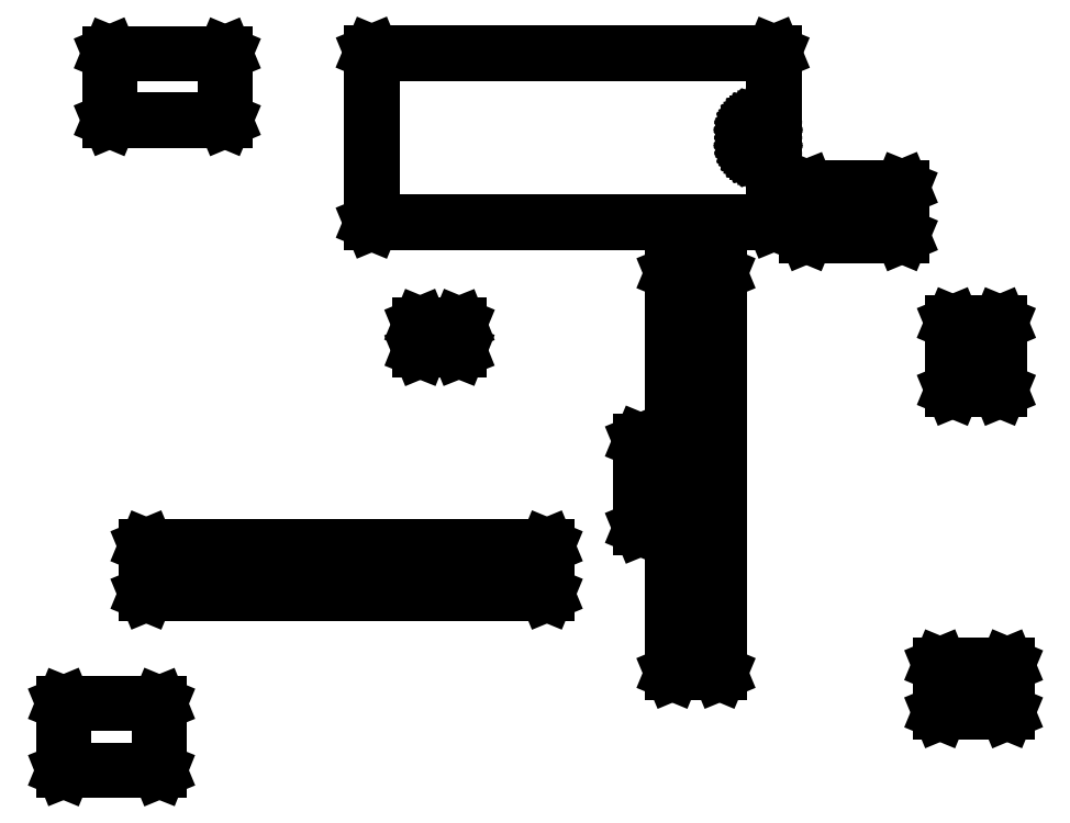
<metadata>
{"format":"dxf","ext":"dxf","renderer":"ezdxf+matplotlib","layout":"modelspace","background":"white","min_lineweight":24,"dpi":150}
</metadata>
<code>
0
SECTION
2
ENTITIES
0
LINE
8
BLACK
10
1.947
20
-4.817
11
1.948
21
-4.817
0
LINE
8
BLACK
10
1.948
20
-4.817
11
1.948
21
-4.818
0
LINE
8
BLACK
10
1.948
20
-4.818
11
1.948
21
-5.158
0
LINE
8
BLACK
10
1.948
20
-5.158
11
1.948
21
-5.159
0
LINE
8
BLACK
10
1.948
20
-5.159
11
1.947
21
-5.159
0
LINE
8
BLACK
10
1.947
20
-5.159
11
1.461
21
-5.159
0
LINE
8
BLACK
10
1.461
20
-5.159
11
1.46
21
-5.159
0
LINE
8
BLACK
10
1.46
20
-5.159
11
1.46
21
-5.158
0
LINE
8
BLACK
10
1.46
20
-5.158
11
1.46
21
-4.818
0
LINE
8
BLACK
10
1.46
20
-4.818
11
1.46
21
-4.817
0
LINE
8
BLACK
10
1.46
20
-4.817
11
1.461
21
-4.817
0
LINE
8
BLACK
10
1.461
20
-4.817
11
1.947
21
-4.817
0
LINE
8
BLACK
10
1.462
20
-4.819
11
1.462
21
-5.157
0
LINE
8
BLACK
10
1.462
20
-5.157
11
1.946
21
-5.157
0
LINE
8
BLACK
10
1.946
20
-5.157
11
1.946
21
-4.819
0
LINE
8
BLACK
10
1.946
20
-4.819
11
1.462
21
-4.819
0
LINE
8
BLACK
10
6.269
20
-4.621
11
6.27
21
-4.621
0
LINE
8
BLACK
10
6.27
20
-4.621
11
6.27
21
-4.622
0
LINE
8
BLACK
10
6.27
20
-4.622
11
6.27
21
-4.862
0
LINE
8
BLACK
10
6.27
20
-4.862
11
6.27
21
-4.863
0
LINE
8
BLACK
10
6.27
20
-4.863
11
6.269
21
-4.863
0
LINE
8
BLACK
10
6.269
20
-4.863
11
5.928
21
-4.863
0
LINE
8
BLACK
10
5.928
20
-4.863
11
5.928
21
-4.863
0
LINE
8
BLACK
10
5.928
20
-4.863
11
5.927
21
-4.862
0
LINE
8
BLACK
10
5.927
20
-4.862
11
5.927
21
-4.862
0
LINE
8
BLACK
10
5.927
20
-4.862
11
5.927
21
-4.622
0
LINE
8
BLACK
10
5.927
20
-4.622
11
5.928
21
-4.621
0
LINE
8
BLACK
10
5.928
20
-4.621
11
5.928
21
-4.621
0
LINE
8
BLACK
10
5.928
20
-4.621
11
6.269
21
-4.621
0
LINE
8
BLACK
10
5.929
20
-4.623
11
5.929
21
-4.861
0
LINE
8
BLACK
10
5.929
20
-4.861
11
6.268
21
-4.861
0
LINE
8
BLACK
10
6.268
20
-4.861
11
6.268
21
-4.623
0
LINE
8
BLACK
10
6.268
20
-4.623
11
5.929
21
-4.623
0
LINE
8
BLACK
10
4.804
20
-2.62
11
4.804
21
-2.62
0
LINE
8
BLACK
10
4.804
20
-2.62
11
4.805
21
-2.621
0
LINE
8
BLACK
10
4.805
20
-2.621
11
4.805
21
-4.66
0
LINE
8
BLACK
10
4.805
20
-4.66
11
4.804
21
-4.661
0
LINE
8
BLACK
10
4.804
20
-4.661
11
4.804
21
-4.661
0
LINE
8
BLACK
10
4.804
20
-4.661
11
4.563
21
-4.661
0
LINE
8
BLACK
10
4.563
20
-4.661
11
4.563
21
-4.661
0
LINE
8
BLACK
10
4.563
20
-4.661
11
4.562
21
-4.66
0
LINE
8
BLACK
10
4.562
20
-4.66
11
4.562
21
-4.66
0
LINE
8
BLACK
10
4.562
20
-4.66
11
4.562
21
-2.621
0
LINE
8
BLACK
10
4.562
20
-2.621
11
4.563
21
-2.62
0
LINE
8
BLACK
10
4.563
20
-2.62
11
4.563
21
-2.62
0
LINE
8
BLACK
10
4.563
20
-2.62
11
4.804
21
-2.62
0
LINE
8
BLACK
10
4.564
20
-2.622
11
4.564
21
-4.659
0
LINE
8
BLACK
10
4.564
20
-4.659
11
4.803
21
-4.659
0
LINE
8
BLACK
10
4.803
20
-4.659
11
4.803
21
-2.622
0
LINE
8
BLACK
10
4.803
20
-2.622
11
4.564
21
-2.622
0
LINE
8
BLACK
10
3.923
20
-4.014
11
3.924
21
-4.014
0
LINE
8
BLACK
10
3.924
20
-4.014
11
3.924
21
-4.015
0
LINE
8
BLACK
10
3.924
20
-4.015
11
3.924
21
-4.257
0
LINE
8
BLACK
10
3.924
20
-4.257
11
3.924
21
-4.257
0
LINE
8
BLACK
10
3.924
20
-4.257
11
3.923
21
-4.258
0
LINE
8
BLACK
10
3.923
20
-4.258
11
1.881
21
-4.258
0
LINE
8
BLACK
10
1.881
20
-4.258
11
1.881
21
-4.257
0
LINE
8
BLACK
10
1.881
20
-4.257
11
1.881
21
-4.257
0
LINE
8
BLACK
10
1.881
20
-4.257
11
1.881
21
-4.015
0
LINE
8
BLACK
10
1.881
20
-4.015
11
1.881
21
-4.014
0
LINE
8
BLACK
10
1.881
20
-4.014
11
1.881
21
-4.014
0
LINE
8
BLACK
10
1.881
20
-4.014
11
3.923
21
-4.014
0
LINE
8
BLACK
10
1.882
20
-4.016
11
1.882
21
-4.256
0
LINE
8
BLACK
10
1.882
20
-4.256
11
3.922
21
-4.256
0
LINE
8
BLACK
10
3.922
20
-4.256
11
3.922
21
-4.016
0
LINE
8
BLACK
10
3.922
20
-4.016
11
1.882
21
-4.016
0
LINE
8
BLACK
10
4.544
20
-3.479
11
4.545
21
-3.479
0
LINE
8
BLACK
10
4.545
20
-3.479
11
4.545
21
-3.48
0
LINE
8
BLACK
10
4.545
20
-3.48
11
4.545
21
-3.92
0
LINE
8
BLACK
10
4.545
20
-3.92
11
4.545
21
-3.921
0
LINE
8
BLACK
10
4.545
20
-3.921
11
4.544
21
-3.921
0
LINE
8
BLACK
10
4.544
20
-3.921
11
4.403
21
-3.921
0
LINE
8
BLACK
10
4.403
20
-3.921
11
4.402
21
-3.921
0
LINE
8
BLACK
10
4.402
20
-3.921
11
4.402
21
-3.92
0
LINE
8
BLACK
10
4.402
20
-3.92
11
4.402
21
-3.48
0
LINE
8
BLACK
10
4.402
20
-3.48
11
4.402
21
-3.479
0
LINE
8
BLACK
10
4.402
20
-3.479
11
4.403
21
-3.479
0
LINE
8
BLACK
10
4.403
20
-3.479
11
4.544
21
-3.479
0
LINE
8
BLACK
10
4.404
20
-3.481
11
4.404
21
-3.919
0
LINE
8
BLACK
10
4.404
20
-3.919
11
4.543
21
-3.919
0
LINE
8
BLACK
10
4.543
20
-3.919
11
4.543
21
-3.481
0
LINE
8
BLACK
10
4.543
20
-3.481
11
4.404
21
-3.481
0
LINE
8
BLACK
10
6.233
20
-2.875
11
6.234
21
-2.875
0
LINE
8
BLACK
10
6.234
20
-2.875
11
6.234
21
-2.876
0
LINE
8
BLACK
10
6.234
20
-2.876
11
6.234
21
-3.216
0
LINE
8
BLACK
10
6.234
20
-3.216
11
6.234
21
-3.217
0
LINE
8
BLACK
10
6.234
20
-3.217
11
6.233
21
-3.217
0
LINE
8
BLACK
10
6.233
20
-3.217
11
5.993
21
-3.217
0
LINE
8
BLACK
10
5.993
20
-3.217
11
5.992
21
-3.217
0
LINE
8
BLACK
10
5.992
20
-3.217
11
5.992
21
-3.216
0
LINE
8
BLACK
10
5.992
20
-3.216
11
5.992
21
-3.216
0
LINE
8
BLACK
10
5.992
20
-3.216
11
5.992
21
-2.876
0
LINE
8
BLACK
10
5.992
20
-2.876
11
5.992
21
-2.875
0
LINE
8
BLACK
10
5.992
20
-2.875
11
5.993
21
-2.875
0
LINE
8
BLACK
10
5.993
20
-2.875
11
6.233
21
-2.875
0
LINE
8
BLACK
10
5.994
20
-2.877
11
5.994
21
-3.215
0
LINE
8
BLACK
10
5.994
20
-3.215
11
6.232
21
-3.215
0
LINE
8
BLACK
10
6.232
20
-3.215
11
6.232
21
-2.877
0
LINE
8
BLACK
10
6.232
20
-2.877
11
5.994
21
-2.877
0
LINE
8
BLACK
10
3.376
20
-2.883
11
3.474
21
-2.883
0
LINE
8
BLACK
10
3.474
20
-2.883
11
3.475
21
-2.883
0
LINE
8
BLACK
10
3.475
20
-2.883
11
3.475
21
-2.884
0
LINE
8
BLACK
10
3.475
20
-2.884
11
3.475
21
-3.014
0
LINE
8
BLACK
10
3.475
20
-3.014
11
3.475
21
-3.014
0
LINE
8
BLACK
10
3.475
20
-3.014
11
3.474
21
-3.015
0
LINE
8
BLACK
10
3.474
20
-3.015
11
3.376
21
-3.015
0
LINE
8
BLACK
10
3.376
20
-3.015
11
3.278
21
-3.015
0
LINE
8
BLACK
10
3.278
20
-3.015
11
3.277
21
-3.014
0
LINE
8
BLACK
10
3.277
20
-3.014
11
3.277
21
-3.014
0
LINE
8
BLACK
10
3.277
20
-3.014
11
3.277
21
-3.014
0
LINE
8
BLACK
10
3.277
20
-3.014
11
3.277
21
-2.884
0
LINE
8
BLACK
10
3.277
20
-2.884
11
3.277
21
-2.883
0
LINE
8
BLACK
10
3.277
20
-2.883
11
3.278
21
-2.883
0
LINE
8
BLACK
10
3.278
20
-2.883
11
3.376
21
-2.883
0
LINE
8
BLACK
10
3.377
20
-2.885
11
3.377
21
-3.013
0
LINE
8
BLACK
10
3.377
20
-3.013
11
3.473
21
-3.013
0
LINE
8
BLACK
10
3.473
20
-3.013
11
3.473
21
-2.885
0
LINE
8
BLACK
10
3.473
20
-2.885
11
3.377
21
-2.885
0
LINE
8
BLACK
10
3.279
20
-2.885
11
3.279
21
-3.013
0
LINE
8
BLACK
10
3.279
20
-3.013
11
3.375
21
-3.013
0
LINE
8
BLACK
10
3.375
20
-3.013
11
3.375
21
-2.885
0
LINE
8
BLACK
10
3.375
20
-2.885
11
3.279
21
-2.885
0
LINE
8
BLACK
10
5.733
20
-2.184
11
5.734
21
-2.184
0
LINE
8
BLACK
10
5.734
20
-2.184
11
5.734
21
-2.185
0
LINE
8
BLACK
10
5.734
20
-2.185
11
5.734
21
-2.427
0
LINE
8
BLACK
10
5.734
20
-2.427
11
5.734
21
-2.428
0
LINE
8
BLACK
10
5.734
20
-2.428
11
5.733
21
-2.428
0
LINE
8
BLACK
10
5.733
20
-2.428
11
5.247
21
-2.428
0
LINE
8
BLACK
10
5.247
20
-2.428
11
5.246
21
-2.428
0
LINE
8
BLACK
10
5.246
20
-2.428
11
5.246
21
-2.427
0
LINE
8
BLACK
10
5.246
20
-2.427
11
5.246
21
-2.185
0
LINE
8
BLACK
10
5.246
20
-2.185
11
5.246
21
-2.184
0
LINE
8
BLACK
10
5.246
20
-2.184
11
5.247
21
-2.184
0
LINE
8
BLACK
10
5.247
20
-2.184
11
5.733
21
-2.184
0
LINE
8
BLACK
10
5.248
20
-2.186
11
5.248
21
-2.426
0
LINE
8
BLACK
10
5.248
20
-2.426
11
5.732
21
-2.426
0
LINE
8
BLACK
10
5.732
20
-2.426
11
5.732
21
-2.186
0
LINE
8
BLACK
10
5.732
20
-2.186
11
5.248
21
-2.186
0
LINE
8
BLACK
10
5.008
20
-1.931
11
5.015
21
-1.933
0
LINE
8
BLACK
10
5.015
20
-1.933
11
5.022
21
-1.936
0
LINE
8
BLACK
10
5.022
20
-1.936
11
5.028
21
-1.941
0
LINE
8
BLACK
10
5.028
20
-1.941
11
5.032
21
-1.947
0
LINE
8
BLACK
10
5.032
20
-1.947
11
5.036
21
-1.954
0
LINE
8
BLACK
10
5.036
20
-1.954
11
5.038
21
-1.961
0
LINE
8
BLACK
10
5.038
20
-1.961
11
5.039
21
-1.969
0
LINE
8
BLACK
10
5.039
20
-1.969
11
5.038
21
-1.976
0
LINE
8
BLACK
10
5.038
20
-1.976
11
5.036
21
-1.984
0
LINE
8
BLACK
10
5.036
20
-1.984
11
5.032
21
-1.99
0
LINE
8
BLACK
10
5.032
20
-1.99
11
5.028
21
-1.996
0
LINE
8
BLACK
10
5.028
20
-1.996
11
5.022
21
-2.001
0
LINE
8
BLACK
10
5.022
20
-2.001
11
5.015
21
-2.005
0
LINE
8
BLACK
10
5.015
20
-2.005
11
5.008
21
-2.007
0
LINE
8
BLACK
10
5.008
20
-2.007
11
5
21
-2.008
0
LINE
8
BLACK
10
5
20
-2.008
11
4.992
21
-2.007
0
LINE
8
BLACK
10
4.992
20
-2.007
11
4.985
21
-2.005
0
LINE
8
BLACK
10
4.985
20
-2.005
11
4.978
21
-2.001
0
LINE
8
BLACK
10
4.978
20
-2.001
11
4.973
21
-1.996
0
LINE
8
BLACK
10
4.973
20
-1.996
11
4.968
21
-1.99
0
LINE
8
BLACK
10
4.968
20
-1.99
11
4.964
21
-1.984
0
LINE
8
BLACK
10
4.964
20
-1.984
11
4.962
21
-1.976
0
LINE
8
BLACK
10
4.962
20
-1.976
11
4.961
21
-1.969
0
LINE
8
BLACK
10
4.961
20
-1.969
11
4.962
21
-1.961
0
LINE
8
BLACK
10
4.962
20
-1.961
11
4.964
21
-1.954
0
LINE
8
BLACK
10
4.964
20
-1.954
11
4.968
21
-1.947
0
LINE
8
BLACK
10
4.968
20
-1.947
11
4.973
21
-1.941
0
LINE
8
BLACK
10
4.973
20
-1.941
11
4.978
21
-1.936
0
LINE
8
BLACK
10
4.978
20
-1.936
11
4.985
21
-1.933
0
LINE
8
BLACK
10
4.985
20
-1.933
11
4.992
21
-1.931
0
LINE
8
BLACK
10
4.992
20
-1.931
11
5
21
-1.93
0
LINE
8
BLACK
10
5
20
-1.93
11
5.008
21
-1.931
0
LINE
8
BLACK
10
4.964
20
-1.976
11
4.966
21
-1.984
0
LINE
8
BLACK
10
4.966
20
-1.984
11
4.97
21
-1.991
0
LINE
8
BLACK
10
4.97
20
-1.991
11
4.975
21
-1.996
0
LINE
8
BLACK
10
4.975
20
-1.996
11
4.981
21
-2.001
0
LINE
8
BLACK
10
4.981
20
-2.001
11
4.989
21
-2.004
0
LINE
8
BLACK
10
4.989
20
-2.004
11
4.996
21
-2.006
0
LINE
8
BLACK
10
4.996
20
-2.006
11
5.004
21
-2.006
0
LINE
8
BLACK
10
5.004
20
-2.006
11
5.012
21
-2.004
0
LINE
8
BLACK
10
5.012
20
-2.004
11
5.019
21
-2.001
0
LINE
8
BLACK
10
5.019
20
-2.001
11
5.025
21
-1.996
0
LINE
8
BLACK
10
5.025
20
-1.996
11
5.03
21
-1.991
0
LINE
8
BLACK
10
5.03
20
-1.991
11
5.034
21
-1.984
0
LINE
8
BLACK
10
5.034
20
-1.984
11
5.036
21
-1.976
0
LINE
8
BLACK
10
5.036
20
-1.976
11
5.037
21
-1.969
0
LINE
8
BLACK
10
5.037
20
-1.969
11
5.036
21
-1.961
0
LINE
8
BLACK
10
5.036
20
-1.961
11
5.034
21
-1.954
0
LINE
8
BLACK
10
5.034
20
-1.954
11
5.03
21
-1.947
0
LINE
8
BLACK
10
5.03
20
-1.947
11
5.025
21
-1.941
0
LINE
8
BLACK
10
5.025
20
-1.941
11
5.019
21
-1.937
0
LINE
8
BLACK
10
5.019
20
-1.937
11
5.012
21
-1.933
0
LINE
8
BLACK
10
5.012
20
-1.933
11
5.004
21
-1.932
0
LINE
8
BLACK
10
5.004
20
-1.932
11
4.996
21
-1.932
0
LINE
8
BLACK
10
4.996
20
-1.932
11
4.989
21
-1.933
0
LINE
8
BLACK
10
4.989
20
-1.933
11
4.981
21
-1.937
0
LINE
8
BLACK
10
4.981
20
-1.937
11
4.975
21
-1.941
0
LINE
8
BLACK
10
4.975
20
-1.941
11
4.97
21
-1.947
0
LINE
8
BLACK
10
4.97
20
-1.947
11
4.966
21
-1.954
0
LINE
8
BLACK
10
4.966
20
-1.954
11
4.964
21
-1.961
0
LINE
8
BLACK
10
4.964
20
-1.961
11
4.963
21
-1.969
0
LINE
8
BLACK
10
4.963
20
-1.969
11
4.964
21
-1.976
0
LINE
8
BLACK
10
5.008
20
-1.852
11
5.015
21
-1.854
0
LINE
8
BLACK
10
5.015
20
-1.854
11
5.022
21
-1.857
0
LINE
8
BLACK
10
5.022
20
-1.857
11
5.028
21
-1.862
0
LINE
8
BLACK
10
5.028
20
-1.862
11
5.032
21
-1.868
0
LINE
8
BLACK
10
5.032
20
-1.868
11
5.036
21
-1.875
0
LINE
8
BLACK
10
5.036
20
-1.875
11
5.038
21
-1.882
0
LINE
8
BLACK
10
5.038
20
-1.882
11
5.039
21
-1.89
0
LINE
8
BLACK
10
5.039
20
-1.89
11
5.038
21
-1.897
0
LINE
8
BLACK
10
5.038
20
-1.897
11
5.036
21
-1.905
0
LINE
8
BLACK
10
5.036
20
-1.905
11
5.032
21
-1.911
0
LINE
8
BLACK
10
5.032
20
-1.911
11
5.028
21
-1.917
0
LINE
8
BLACK
10
5.028
20
-1.917
11
5.022
21
-1.922
0
LINE
8
BLACK
10
5.022
20
-1.922
11
5.015
21
-1.926
0
LINE
8
BLACK
10
5.015
20
-1.926
11
5.008
21
-1.928
0
LINE
8
BLACK
10
5.008
20
-1.928
11
5
21
-1.929
0
LINE
8
BLACK
10
5
20
-1.929
11
4.992
21
-1.928
0
LINE
8
BLACK
10
4.992
20
-1.928
11
4.985
21
-1.926
0
LINE
8
BLACK
10
4.985
20
-1.926
11
4.978
21
-1.922
0
LINE
8
BLACK
10
4.978
20
-1.922
11
4.972
21
-1.917
0
LINE
8
BLACK
10
4.972
20
-1.917
11
4.968
21
-1.911
0
LINE
8
BLACK
10
4.968
20
-1.911
11
4.964
21
-1.905
0
LINE
8
BLACK
10
4.964
20
-1.905
11
4.962
21
-1.897
0
LINE
8
BLACK
10
4.962
20
-1.897
11
4.961
21
-1.89
0
LINE
8
BLACK
10
4.961
20
-1.89
11
4.962
21
-1.882
0
LINE
8
BLACK
10
4.962
20
-1.882
11
4.964
21
-1.875
0
LINE
8
BLACK
10
4.964
20
-1.875
11
4.968
21
-1.868
0
LINE
8
BLACK
10
4.968
20
-1.868
11
4.972
21
-1.862
0
LINE
8
BLACK
10
4.972
20
-1.862
11
4.978
21
-1.857
0
LINE
8
BLACK
10
4.978
20
-1.857
11
4.985
21
-1.854
0
LINE
8
BLACK
10
4.985
20
-1.854
11
4.992
21
-1.852
0
LINE
8
BLACK
10
4.992
20
-1.852
11
5
21
-1.851
0
LINE
8
BLACK
10
5
20
-1.851
11
5.008
21
-1.852
0
LINE
8
BLACK
10
4.964
20
-1.897
11
4.966
21
-1.905
0
LINE
8
BLACK
10
4.966
20
-1.905
11
4.97
21
-1.912
0
LINE
8
BLACK
10
4.97
20
-1.912
11
4.975
21
-1.917
0
LINE
8
BLACK
10
4.975
20
-1.917
11
4.981
21
-1.922
0
LINE
8
BLACK
10
4.981
20
-1.922
11
4.988
21
-1.925
0
LINE
8
BLACK
10
4.988
20
-1.925
11
4.996
21
-1.927
0
LINE
8
BLACK
10
4.996
20
-1.927
11
5.004
21
-1.927
0
LINE
8
BLACK
10
5.004
20
-1.927
11
5.012
21
-1.925
0
LINE
8
BLACK
10
5.012
20
-1.925
11
5.019
21
-1.922
0
LINE
8
BLACK
10
5.019
20
-1.922
11
5.025
21
-1.917
0
LINE
8
BLACK
10
5.025
20
-1.917
11
5.03
21
-1.912
0
LINE
8
BLACK
10
5.03
20
-1.912
11
5.034
21
-1.905
0
LINE
8
BLACK
10
5.034
20
-1.905
11
5.036
21
-1.897
0
LINE
8
BLACK
10
5.036
20
-1.897
11
5.037
21
-1.89
0
LINE
8
BLACK
10
5.037
20
-1.89
11
5.036
21
-1.882
0
LINE
8
BLACK
10
5.036
20
-1.882
11
5.034
21
-1.875
0
LINE
8
BLACK
10
5.034
20
-1.875
11
5.03
21
-1.868
0
LINE
8
BLACK
10
5.03
20
-1.868
11
5.025
21
-1.862
0
LINE
8
BLACK
10
5.025
20
-1.862
11
5.019
21
-1.858
0
LINE
8
BLACK
10
5.019
20
-1.858
11
5.012
21
-1.854
0
LINE
8
BLACK
10
5.012
20
-1.854
11
5.004
21
-1.853
0
LINE
8
BLACK
10
5.004
20
-1.853
11
4.996
21
-1.853
0
LINE
8
BLACK
10
4.996
20
-1.853
11
4.988
21
-1.854
0
LINE
8
BLACK
10
4.988
20
-1.854
11
4.981
21
-1.858
0
LINE
8
BLACK
10
4.981
20
-1.858
11
4.975
21
-1.862
0
LINE
8
BLACK
10
4.975
20
-1.862
11
4.97
21
-1.868
0
LINE
8
BLACK
10
4.97
20
-1.868
11
4.966
21
-1.875
0
LINE
8
BLACK
10
4.966
20
-1.875
11
4.964
21
-1.882
0
LINE
8
BLACK
10
4.964
20
-1.882
11
4.963
21
-1.89
0
LINE
8
BLACK
10
4.963
20
-1.89
11
4.964
21
-1.897
0
LINE
8
BLACK
10
5.079
20
-1.494
11
5.08
21
-1.494
0
LINE
8
BLACK
10
5.08
20
-1.494
11
5.081
21
-1.496
0
LINE
8
BLACK
10
5.081
20
-1.496
11
5.081
21
-2.362
0
LINE
8
BLACK
10
5.081
20
-2.362
11
5.08
21
-2.364
0
LINE
8
BLACK
10
5.08
20
-2.364
11
5.079
21
-2.365
0
LINE
8
BLACK
10
5.079
20
-2.365
11
3.031
21
-2.365
0
LINE
8
BLACK
10
3.031
20
-2.365
11
3.03
21
-2.364
0
LINE
8
BLACK
10
3.03
20
-2.364
11
3.029
21
-2.362
0
LINE
8
BLACK
10
3.029
20
-2.362
11
3.029
21
-2.362
0
LINE
8
BLACK
10
3.029
20
-2.362
11
3.029
21
-1.496
0
LINE
8
BLACK
10
3.029
20
-1.496
11
3.03
21
-1.494
0
LINE
8
BLACK
10
3.03
20
-1.494
11
3.031
21
-1.494
0
LINE
8
BLACK
10
3.031
20
-1.494
11
5.079
21
-1.494
0
LINE
8
BLACK
10
3.034
20
-1.498
11
3.034
21
-2.36
0
LINE
8
BLACK
10
3.034
20
-2.36
11
5.076
21
-2.36
0
LINE
8
BLACK
10
5.076
20
-2.36
11
5.076
21
-1.498
0
LINE
8
BLACK
10
5.076
20
-1.498
11
3.034
21
-1.498
0
LINE
8
BLACK
10
2.281
20
-1.498
11
2.282
21
-1.498
0
LINE
8
BLACK
10
2.282
20
-1.498
11
2.282
21
-1.499
0
LINE
8
BLACK
10
2.282
20
-1.499
11
2.282
21
-1.84
0
LINE
8
BLACK
10
2.282
20
-1.84
11
2.282
21
-1.84
0
LINE
8
BLACK
10
2.282
20
-1.84
11
2.281
21
-1.841
0
LINE
8
BLACK
10
2.281
20
-1.841
11
1.695
21
-1.841
0
LINE
8
BLACK
10
1.695
20
-1.841
11
1.694
21
-1.84
0
LINE
8
BLACK
10
1.694
20
-1.84
11
1.694
21
-1.84
0
LINE
8
BLACK
10
1.694
20
-1.84
11
1.694
21
-1.84
0
LINE
8
BLACK
10
1.694
20
-1.84
11
1.694
21
-1.499
0
LINE
8
BLACK
10
1.694
20
-1.499
11
1.694
21
-1.498
0
LINE
8
BLACK
10
1.694
20
-1.498
11
1.695
21
-1.498
0
LINE
8
BLACK
10
1.695
20
-1.498
11
2.281
21
-1.498
0
LINE
8
BLACK
10
1.696
20
-1.5
11
1.696
21
-1.839
0
LINE
8
BLACK
10
1.696
20
-1.839
11
2.281
21
-1.839
0
LINE
8
BLACK
10
2.281
20
-1.839
11
2.281
21
-1.5
0
LINE
8
BLACK
10
2.281
20
-1.5
11
1.696
21
-1.5
0
ENDSEC
0
EOF

</code>
